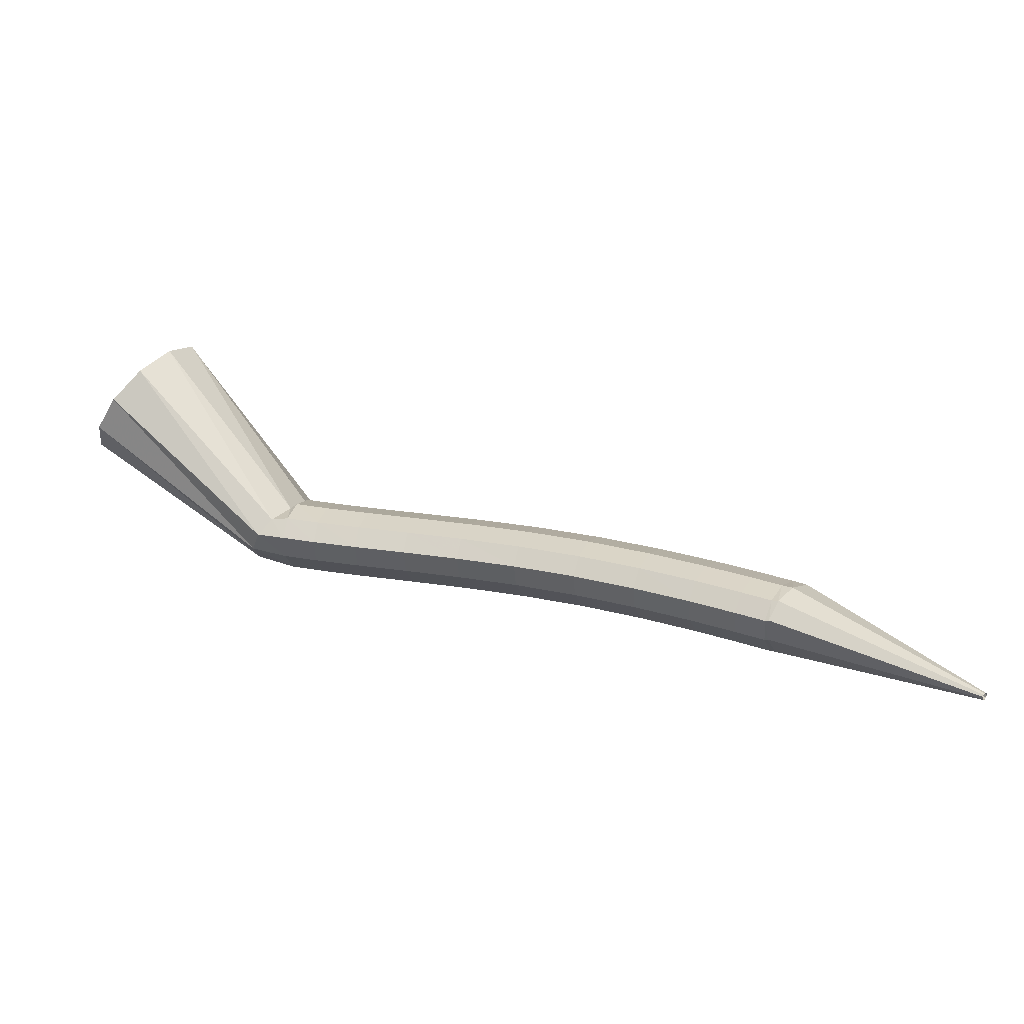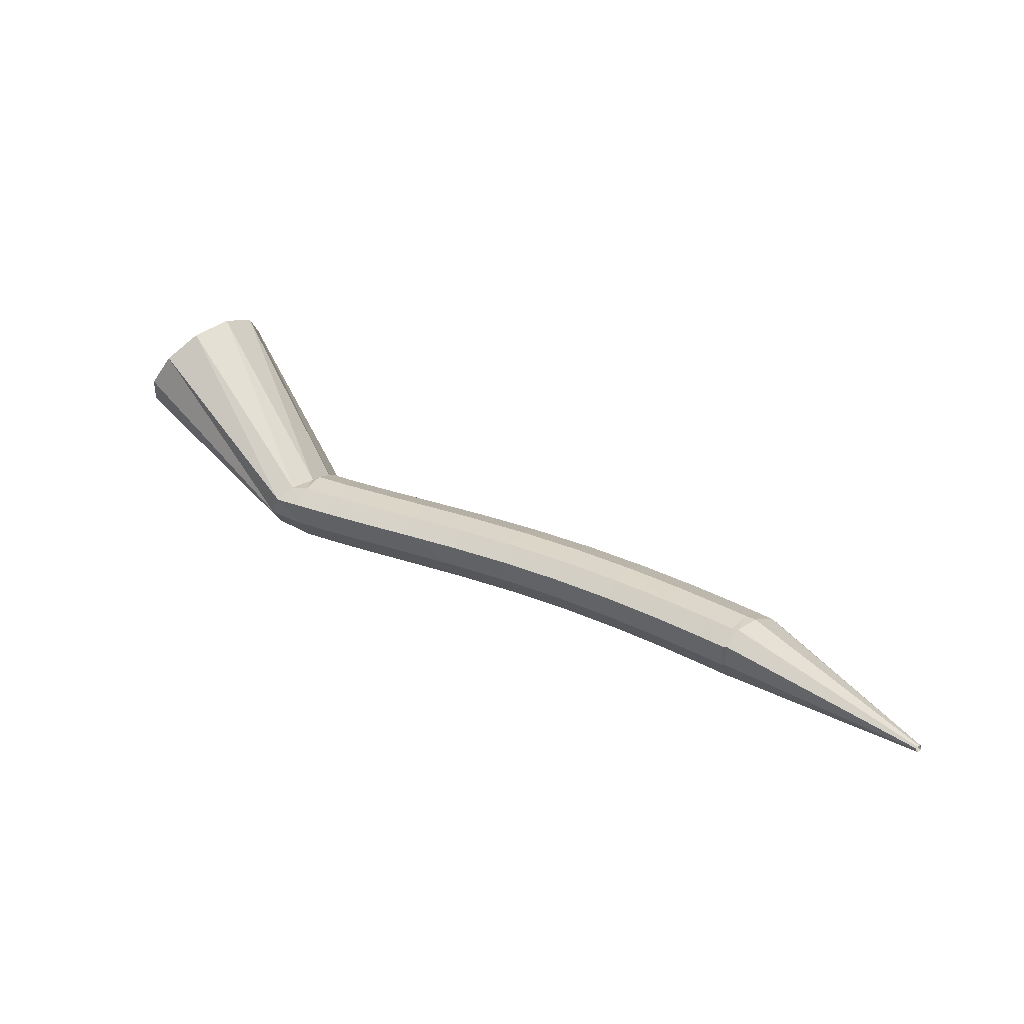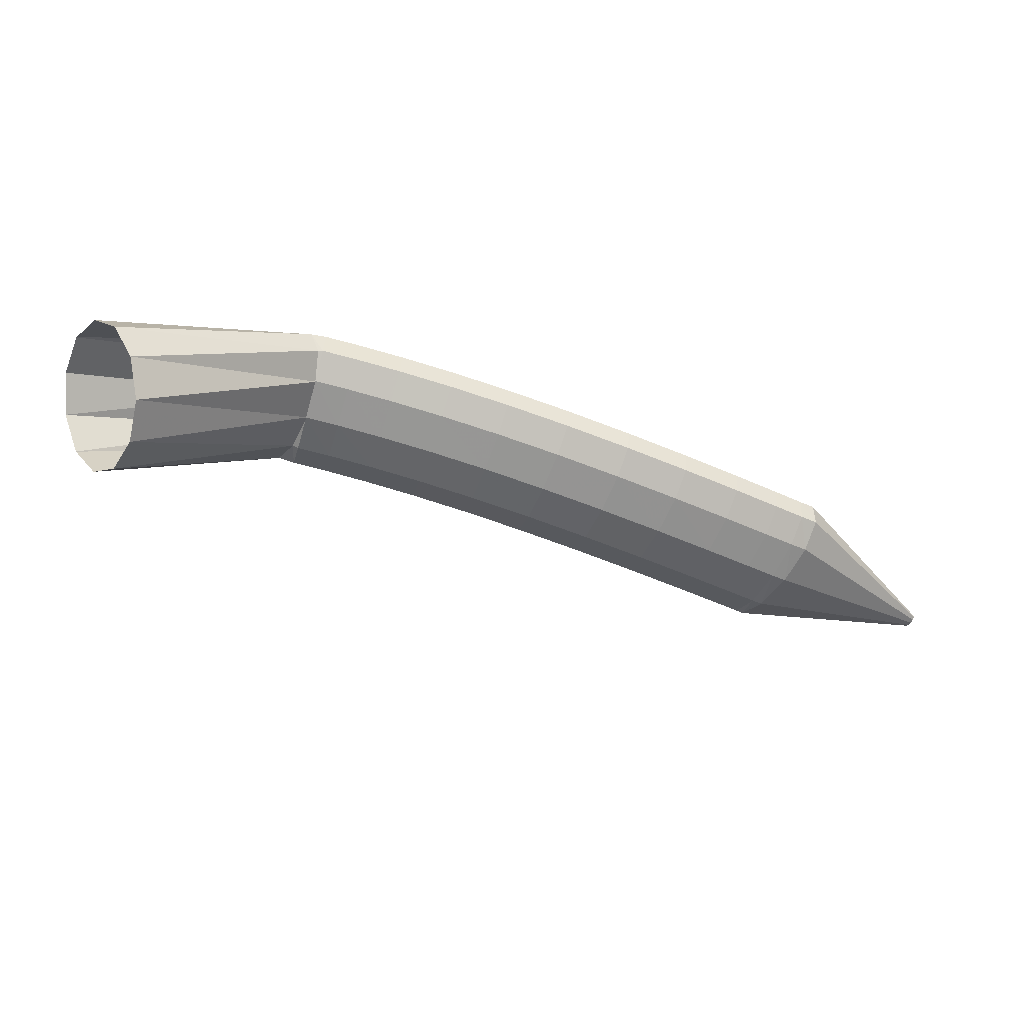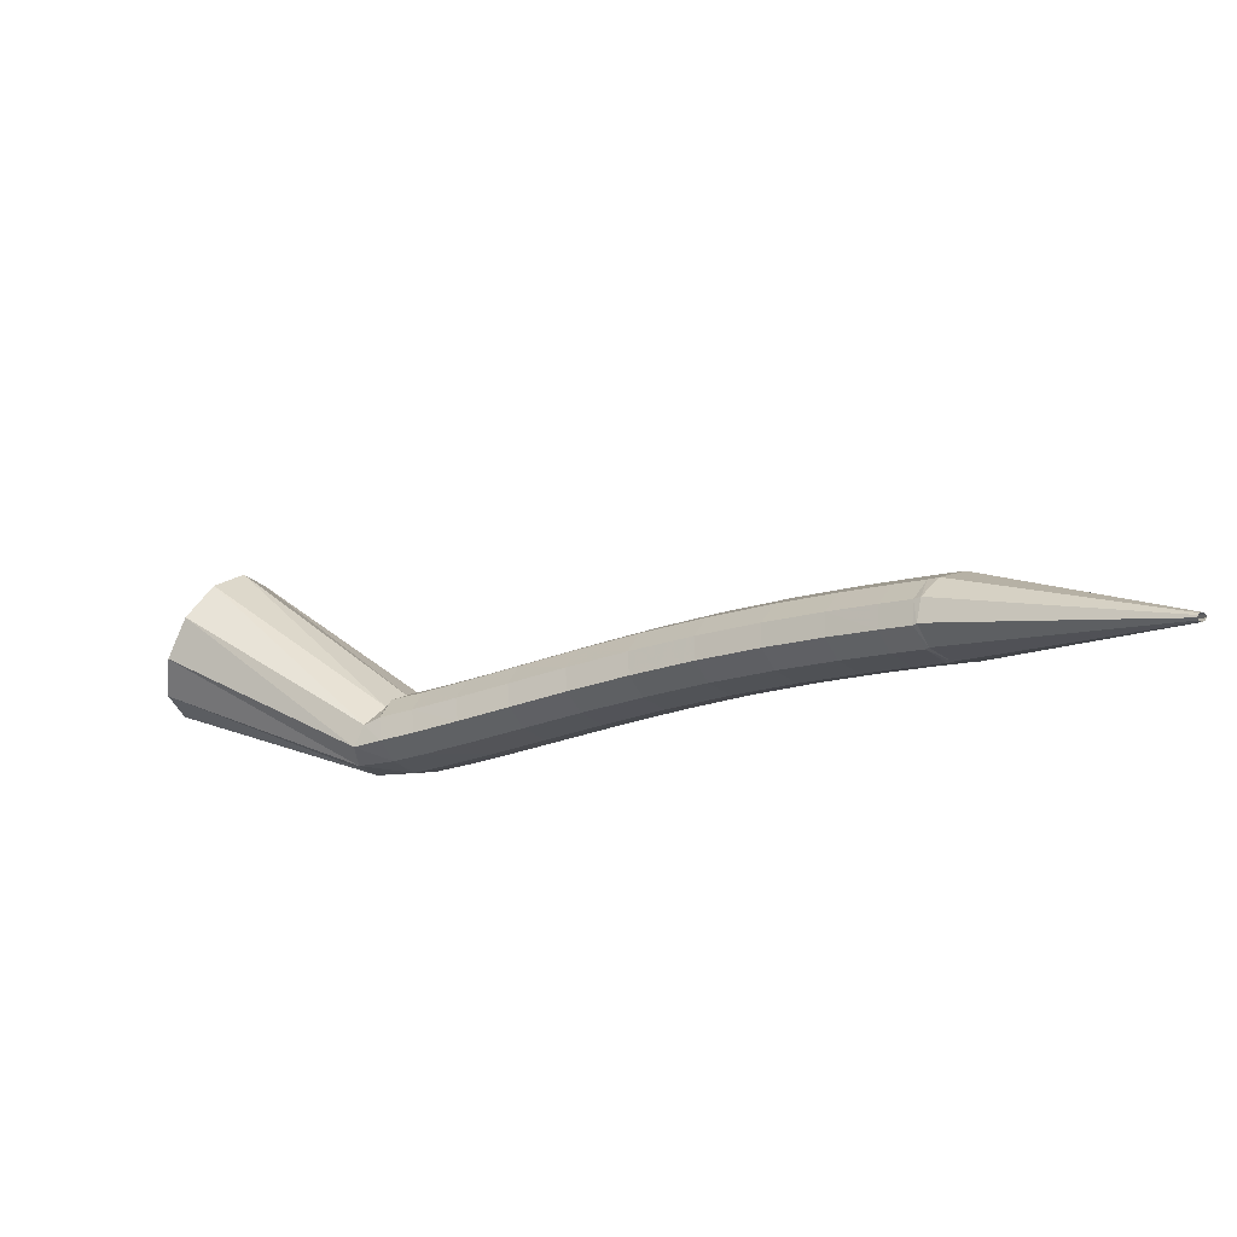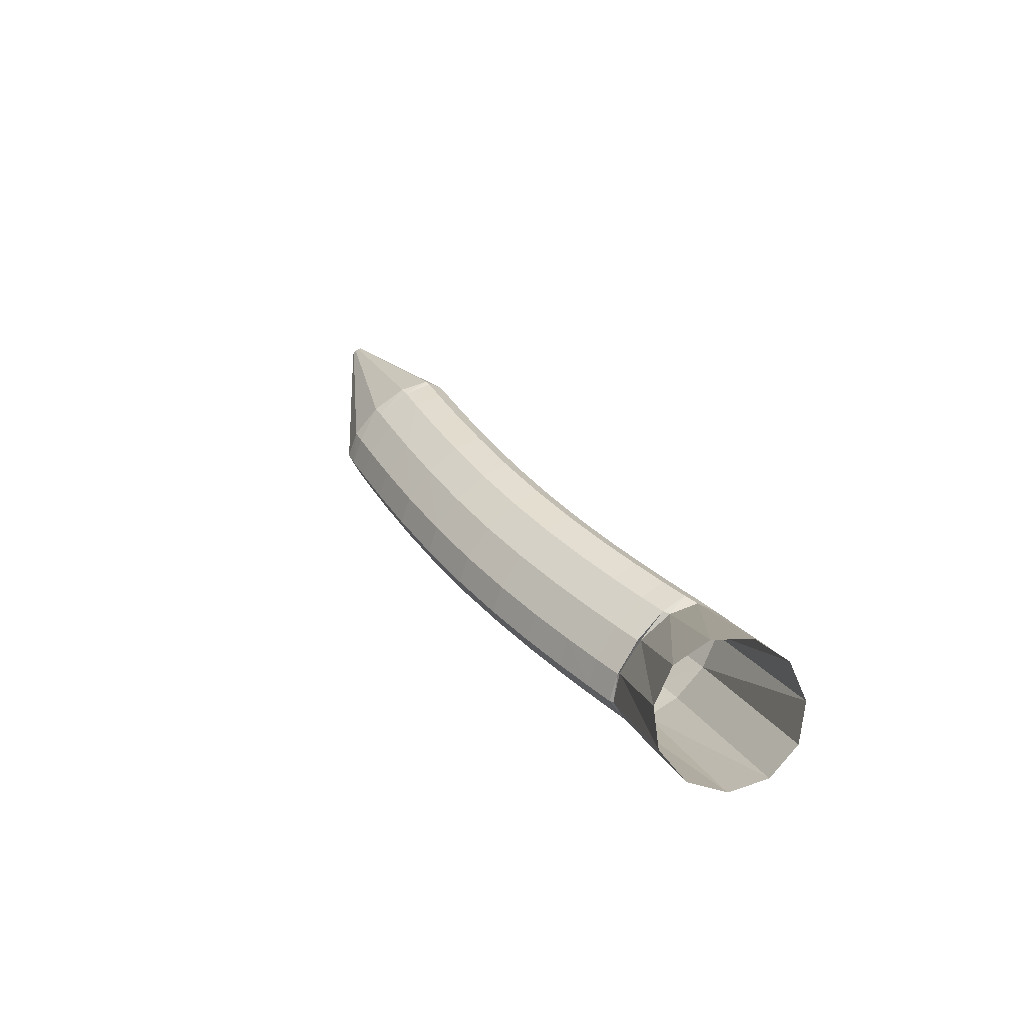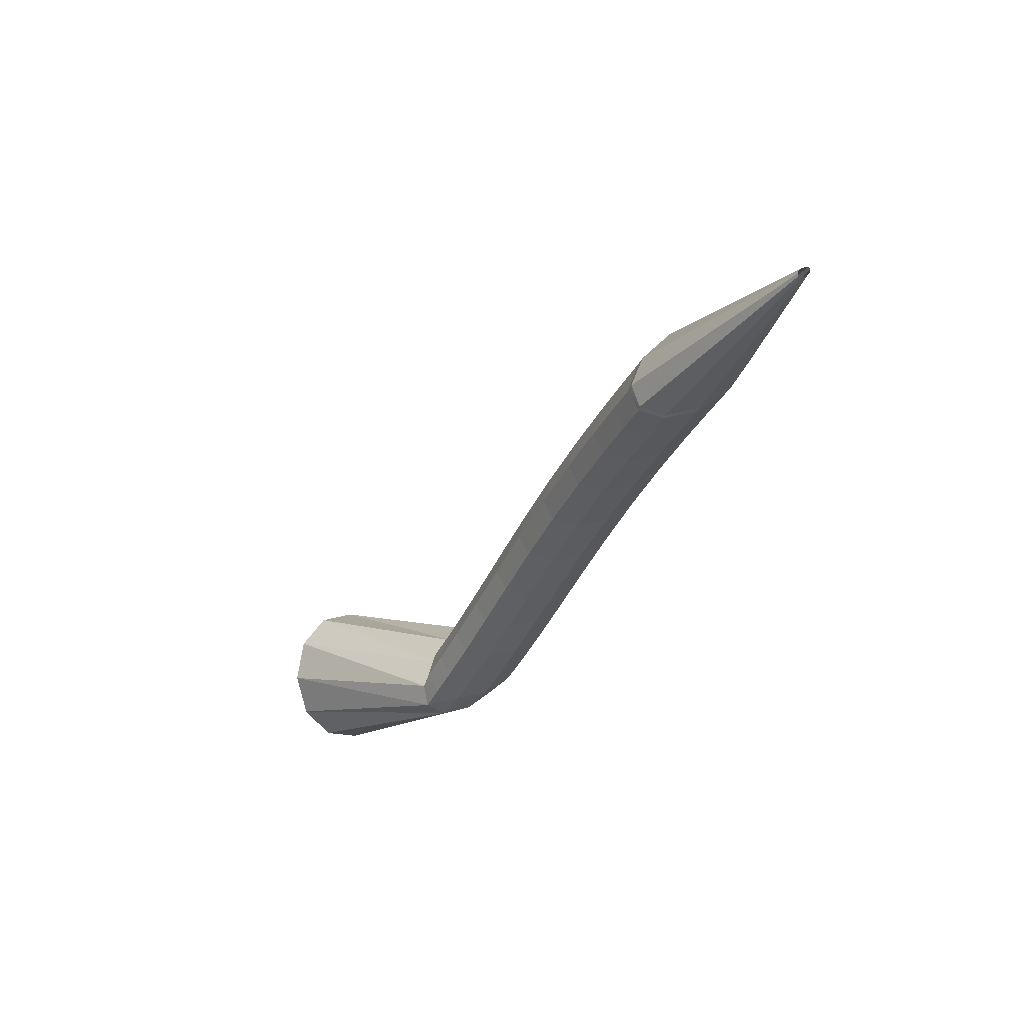
<metadata>
{"format":"obj","ext":"obj","renderer":"f3d","projection":"perspective","resolution":1024,"background":"white","views":[{"elev":-54.3,"azim":-176.1,"up":"+Z"},{"elev":35.4,"azim":-171.5,"up":"+Y"},{"elev":66.0,"azim":-165.8,"up":"+Z"},{"elev":-60.8,"azim":-153.0,"up":"+Z"},{"elev":37.1,"azim":38.3,"up":"+Y"},{"elev":-57.6,"azim":-112.1,"up":"+Z"}]}
</metadata>
<code>
g tube1
v 146.4 170.9 165.5
v 147.6 172 163.2
v 149.5 171.7 161.1
v 151.5 170.1 160
v 153 167.7 160.1
v 153.6 165.3 161.5
v 152.9 163.6 163.7
v 151.3 163.2 166
v 149.3 164.2 167.6
v 147.4 166.3 168.2
v 146.4 168.7 167.4
v 146.4 170.9 165.5
v 138.1 162.3 156.6
v 139 163.6 154.3
v 140.1 164 152.6
v 141.1 163.3 151.8
v 141.7 161.8 152.3
v 141.7 159.9 153.9
v 141.1 158.2 156.1
v 140.1 157.3 158.2
v 139 157.5 159.5
v 138.1 158.6 159.6
v 137.8 160.4 158.5
v 138.1 162.3 156.6
v 138.1 162.5 156.9
v 138.5 163.8 154.6
v 139 164.1 152.5
v 139.3 163.2 151.4
v 139.4 161.5 151.6
v 139.3 159.5 153
v 138.9 157.8 155.2
v 138.4 156.9 157.5
v 138 157.2 159.1
v 137.8 158.6 159.6
v 137.8 160.5 158.8
v 138.1 162.5 156.9
v 135.9 162.3 156.4
v 136.4 163.7 154.1
v 136.8 163.9 152
v 137.1 163.1 150.9
v 137.2 161.3 151.1
v 137 159.3 152.5
v 136.6 157.6 154.7
v 136.2 156.8 157
v 135.8 157.1 158.6
v 135.6 158.4 159.1
v 135.6 160.4 158.3
v 135.9 162.3 156.4
v 133 162.2 155.8
v 133.5 163.5 153.4
v 133.9 163.8 151.4
v 134.2 162.9 150.2
v 134.2 161.2 150.4
v 134 159.1 151.8
v 133.6 157.4 154
v 133.1 156.6 156.3
v 132.7 156.9 158
v 132.6 158.2 158.5
v 132.7 160.2 157.7
v 133 162.2 155.8
v 129.5 162 155
v 130 163.4 152.7
v 130.5 163.7 150.6
v 130.8 162.8 149.5
v 130.8 161.1 149.6
v 130.5 159 151
v 130 157.3 153.2
v 129.5 156.5 155.5
v 129.1 156.8 157.1
v 129 158.1 157.6
v 129.1 160.1 156.8
v 129.5 162 155
v 125.6 162 154
v 126.2 163.3 151.7
v 126.7 163.6 149.7
v 127 162.7 148.5
v 127 161 148.7
v 126.7 158.9 150
v 126.2 157.2 152.2
v 125.6 156.4 154.5
v 125.1 156.7 156.1
v 124.9 158 156.6
v 125.1 160 155.8
v 125.6 162 154
v 121.4 161.9 152.8
v 122.1 163.2 150.5
v 122.8 163.5 148.5
v 123.1 162.6 147.4
v 123.1 160.9 147.5
v 122.7 158.9 148.9
v 122.1 157.1 151
v 121.4 156.3 153.3
v 120.9 156.6 154.9
v 120.7 158 155.4
v 120.9 159.9 154.6
v 121.4 161.9 152.8
v 117.2 161.8 151.3
v 117.9 163.1 149.1
v 118.7 163.4 147.1
v 119.1 162.6 146
v 119.1 160.8 146.2
v 118.6 158.8 147.5
v 117.9 157.1 149.6
v 117.1 156.2 151.8
v 116.5 156.5 153.4
v 116.3 157.9 153.9
v 116.5 159.8 153.1
v 117.2 161.8 151.3
v 113 161.7 149.7
v 113.9 163 147.5
v 114.6 163.3 145.5
v 115.1 162.5 144.5
v 115.1 160.7 144.6
v 114.6 158.7 145.9
v 113.8 157 148
v 112.9 156.1 150.2
v 112.3 156.4 151.8
v 112.1 157.8 152.3
v 112.3 159.7 151.5
v 113 161.7 149.7
v 109.2 161.6 148.1
v 110.1 162.9 145.9
v 111 163.2 144
v 111.5 162.4 142.9
v 111.5 160.6 143.1
v 111 158.6 144.4
v 110.1 156.8 146.4
v 109.2 156 148.6
v 108.5 156.3 150.1
v 108.2 157.6 150.6
v 108.5 159.6 149.8
v 109.2 161.6 148.1
v 106.2 161.5 146.7
v 107.2 162.8 144.5
v 108.1 163.1 142.6
v 108.6 162.3 141.6
v 108.6 160.5 141.7
v 108.1 158.5 143
v 107.2 156.7 145
v 106.2 155.9 147.2
v 105.5 156.2 148.7
v 105.2 157.5 149.2
v 105.5 159.5 148.4
v 106.2 161.5 146.7
v 104.3 161.4 145.8
v 105.3 162.7 143.6
v 106.2 163 141.7
v 106.7 162.2 140.7
v 106.7 160.4 140.8
v 106.2 158.4 142.1
v 105.3 156.7 144.1
v 104.3 155.8 146.2
v 103.5 156.1 147.8
v 103.2 157.4 148.2
v 103.5 159.4 147.5
v 104.3 161.4 145.8
v 103.4 161.3 145.3
v 104.6 162.7 143.3
v 105.8 163.1 141.6
v 106.5 162.2 140.6
v 106.5 160.5 140.8
v 105.9 158.4 142
v 104.8 156.6 143.8
v 103.5 155.7 145.8
v 102.6 156 147.2
v 102.2 157.3 147.6
v 102.5 159.3 146.9
v 103.4 161.3 145.3
v 92.92 158.6 136.5
v 93.04 158.8 136.3
v 93.16 158.8 136.1
v 93.23 158.7 136.1
v 93.23 158.5 136.1
v 93.17 158.3 136.2
v 93.06 158.2 136.4
v 92.93 158.1 136.6
v 92.83 158.1 136.7
v 92.79 158.2 136.8
v 92.83 158.4 136.7
v 92.92 158.6 136.5
f 1 2 14
f 14 13 1
f 2 3 15
f 15 14 2
f 3 4 16
f 16 15 3
f 4 5 17
f 17 16 4
f 5 6 18
f 18 17 5
f 6 7 19
f 19 18 6
f 7 8 20
f 20 19 7
f 8 9 21
f 21 20 8
f 9 10 22
f 22 21 9
f 10 11 23
f 23 22 10
f 11 12 24
f 24 23 11
f 13 14 26
f 26 25 13
f 14 15 27
f 27 26 14
f 15 16 28
f 28 27 15
f 16 17 29
f 29 28 16
f 17 18 30
f 30 29 17
f 18 19 31
f 31 30 18
f 19 20 32
f 32 31 19
f 20 21 33
f 33 32 20
f 21 22 34
f 34 33 21
f 22 23 35
f 35 34 22
f 23 24 36
f 36 35 23
f 25 26 38
f 38 37 25
f 26 27 39
f 39 38 26
f 27 28 40
f 40 39 27
f 28 29 41
f 41 40 28
f 29 30 42
f 42 41 29
f 30 31 43
f 43 42 30
f 31 32 44
f 44 43 31
f 32 33 45
f 45 44 32
f 33 34 46
f 46 45 33
f 34 35 47
f 47 46 34
f 35 36 48
f 48 47 35
f 37 38 50
f 50 49 37
f 38 39 51
f 51 50 38
f 39 40 52
f 52 51 39
f 40 41 53
f 53 52 40
f 41 42 54
f 54 53 41
f 42 43 55
f 55 54 42
f 43 44 56
f 56 55 43
f 44 45 57
f 57 56 44
f 45 46 58
f 58 57 45
f 46 47 59
f 59 58 46
f 47 48 60
f 60 59 47
f 49 50 62
f 62 61 49
f 50 51 63
f 63 62 50
f 51 52 64
f 64 63 51
f 52 53 65
f 65 64 52
f 53 54 66
f 66 65 53
f 54 55 67
f 67 66 54
f 55 56 68
f 68 67 55
f 56 57 69
f 69 68 56
f 57 58 70
f 70 69 57
f 58 59 71
f 71 70 58
f 59 60 72
f 72 71 59
f 61 62 74
f 74 73 61
f 62 63 75
f 75 74 62
f 63 64 76
f 76 75 63
f 64 65 77
f 77 76 64
f 65 66 78
f 78 77 65
f 66 67 79
f 79 78 66
f 67 68 80
f 80 79 67
f 68 69 81
f 81 80 68
f 69 70 82
f 82 81 69
f 70 71 83
f 83 82 70
f 71 72 84
f 84 83 71
f 73 74 86
f 86 85 73
f 74 75 87
f 87 86 74
f 75 76 88
f 88 87 75
f 76 77 89
f 89 88 76
f 77 78 90
f 90 89 77
f 78 79 91
f 91 90 78
f 79 80 92
f 92 91 79
f 80 81 93
f 93 92 80
f 81 82 94
f 94 93 81
f 82 83 95
f 95 94 82
f 83 84 96
f 96 95 83
f 85 86 98
f 98 97 85
f 86 87 99
f 99 98 86
f 87 88 100
f 100 99 87
f 88 89 101
f 101 100 88
f 89 90 102
f 102 101 89
f 90 91 103
f 103 102 90
f 91 92 104
f 104 103 91
f 92 93 105
f 105 104 92
f 93 94 106
f 106 105 93
f 94 95 107
f 107 106 94
f 95 96 108
f 108 107 95
f 97 98 110
f 110 109 97
f 98 99 111
f 111 110 98
f 99 100 112
f 112 111 99
f 100 101 113
f 113 112 100
f 101 102 114
f 114 113 101
f 102 103 115
f 115 114 102
f 103 104 116
f 116 115 103
f 104 105 117
f 117 116 104
f 105 106 118
f 118 117 105
f 106 107 119
f 119 118 106
f 107 108 120
f 120 119 107
f 109 110 122
f 122 121 109
f 110 111 123
f 123 122 110
f 111 112 124
f 124 123 111
f 112 113 125
f 125 124 112
f 113 114 126
f 126 125 113
f 114 115 127
f 127 126 114
f 115 116 128
f 128 127 115
f 116 117 129
f 129 128 116
f 117 118 130
f 130 129 117
f 118 119 131
f 131 130 118
f 119 120 132
f 132 131 119
f 121 122 134
f 134 133 121
f 122 123 135
f 135 134 122
f 123 124 136
f 136 135 123
f 124 125 137
f 137 136 124
f 125 126 138
f 138 137 125
f 126 127 139
f 139 138 126
f 127 128 140
f 140 139 127
f 128 129 141
f 141 140 128
f 129 130 142
f 142 141 129
f 130 131 143
f 143 142 130
f 131 132 144
f 144 143 131
f 133 134 146
f 146 145 133
f 134 135 147
f 147 146 134
f 135 136 148
f 148 147 135
f 136 137 149
f 149 148 136
f 137 138 150
f 150 149 137
f 138 139 151
f 151 150 138
f 139 140 152
f 152 151 139
f 140 141 153
f 153 152 140
f 141 142 154
f 154 153 141
f 142 143 155
f 155 154 142
f 143 144 156
f 156 155 143
f 145 146 158
f 158 157 145
f 146 147 159
f 159 158 146
f 147 148 160
f 160 159 147
f 148 149 161
f 161 160 148
f 149 150 162
f 162 161 149
f 150 151 163
f 163 162 150
f 151 152 164
f 164 163 151
f 152 153 165
f 165 164 152
f 153 154 166
f 166 165 153
f 154 155 167
f 167 166 154
f 155 156 168
f 168 167 155
f 157 158 170
f 170 169 157
f 158 159 171
f 171 170 158
f 159 160 172
f 172 171 159
f 160 161 173
f 173 172 160
f 161 162 174
f 174 173 161
f 162 163 175
f 175 174 162
f 163 164 176
f 176 175 163
f 164 165 177
f 177 176 164
f 165 166 178
f 178 177 165
f 166 167 179
f 179 178 166
f 167 168 180
f 180 179 167

</code>
